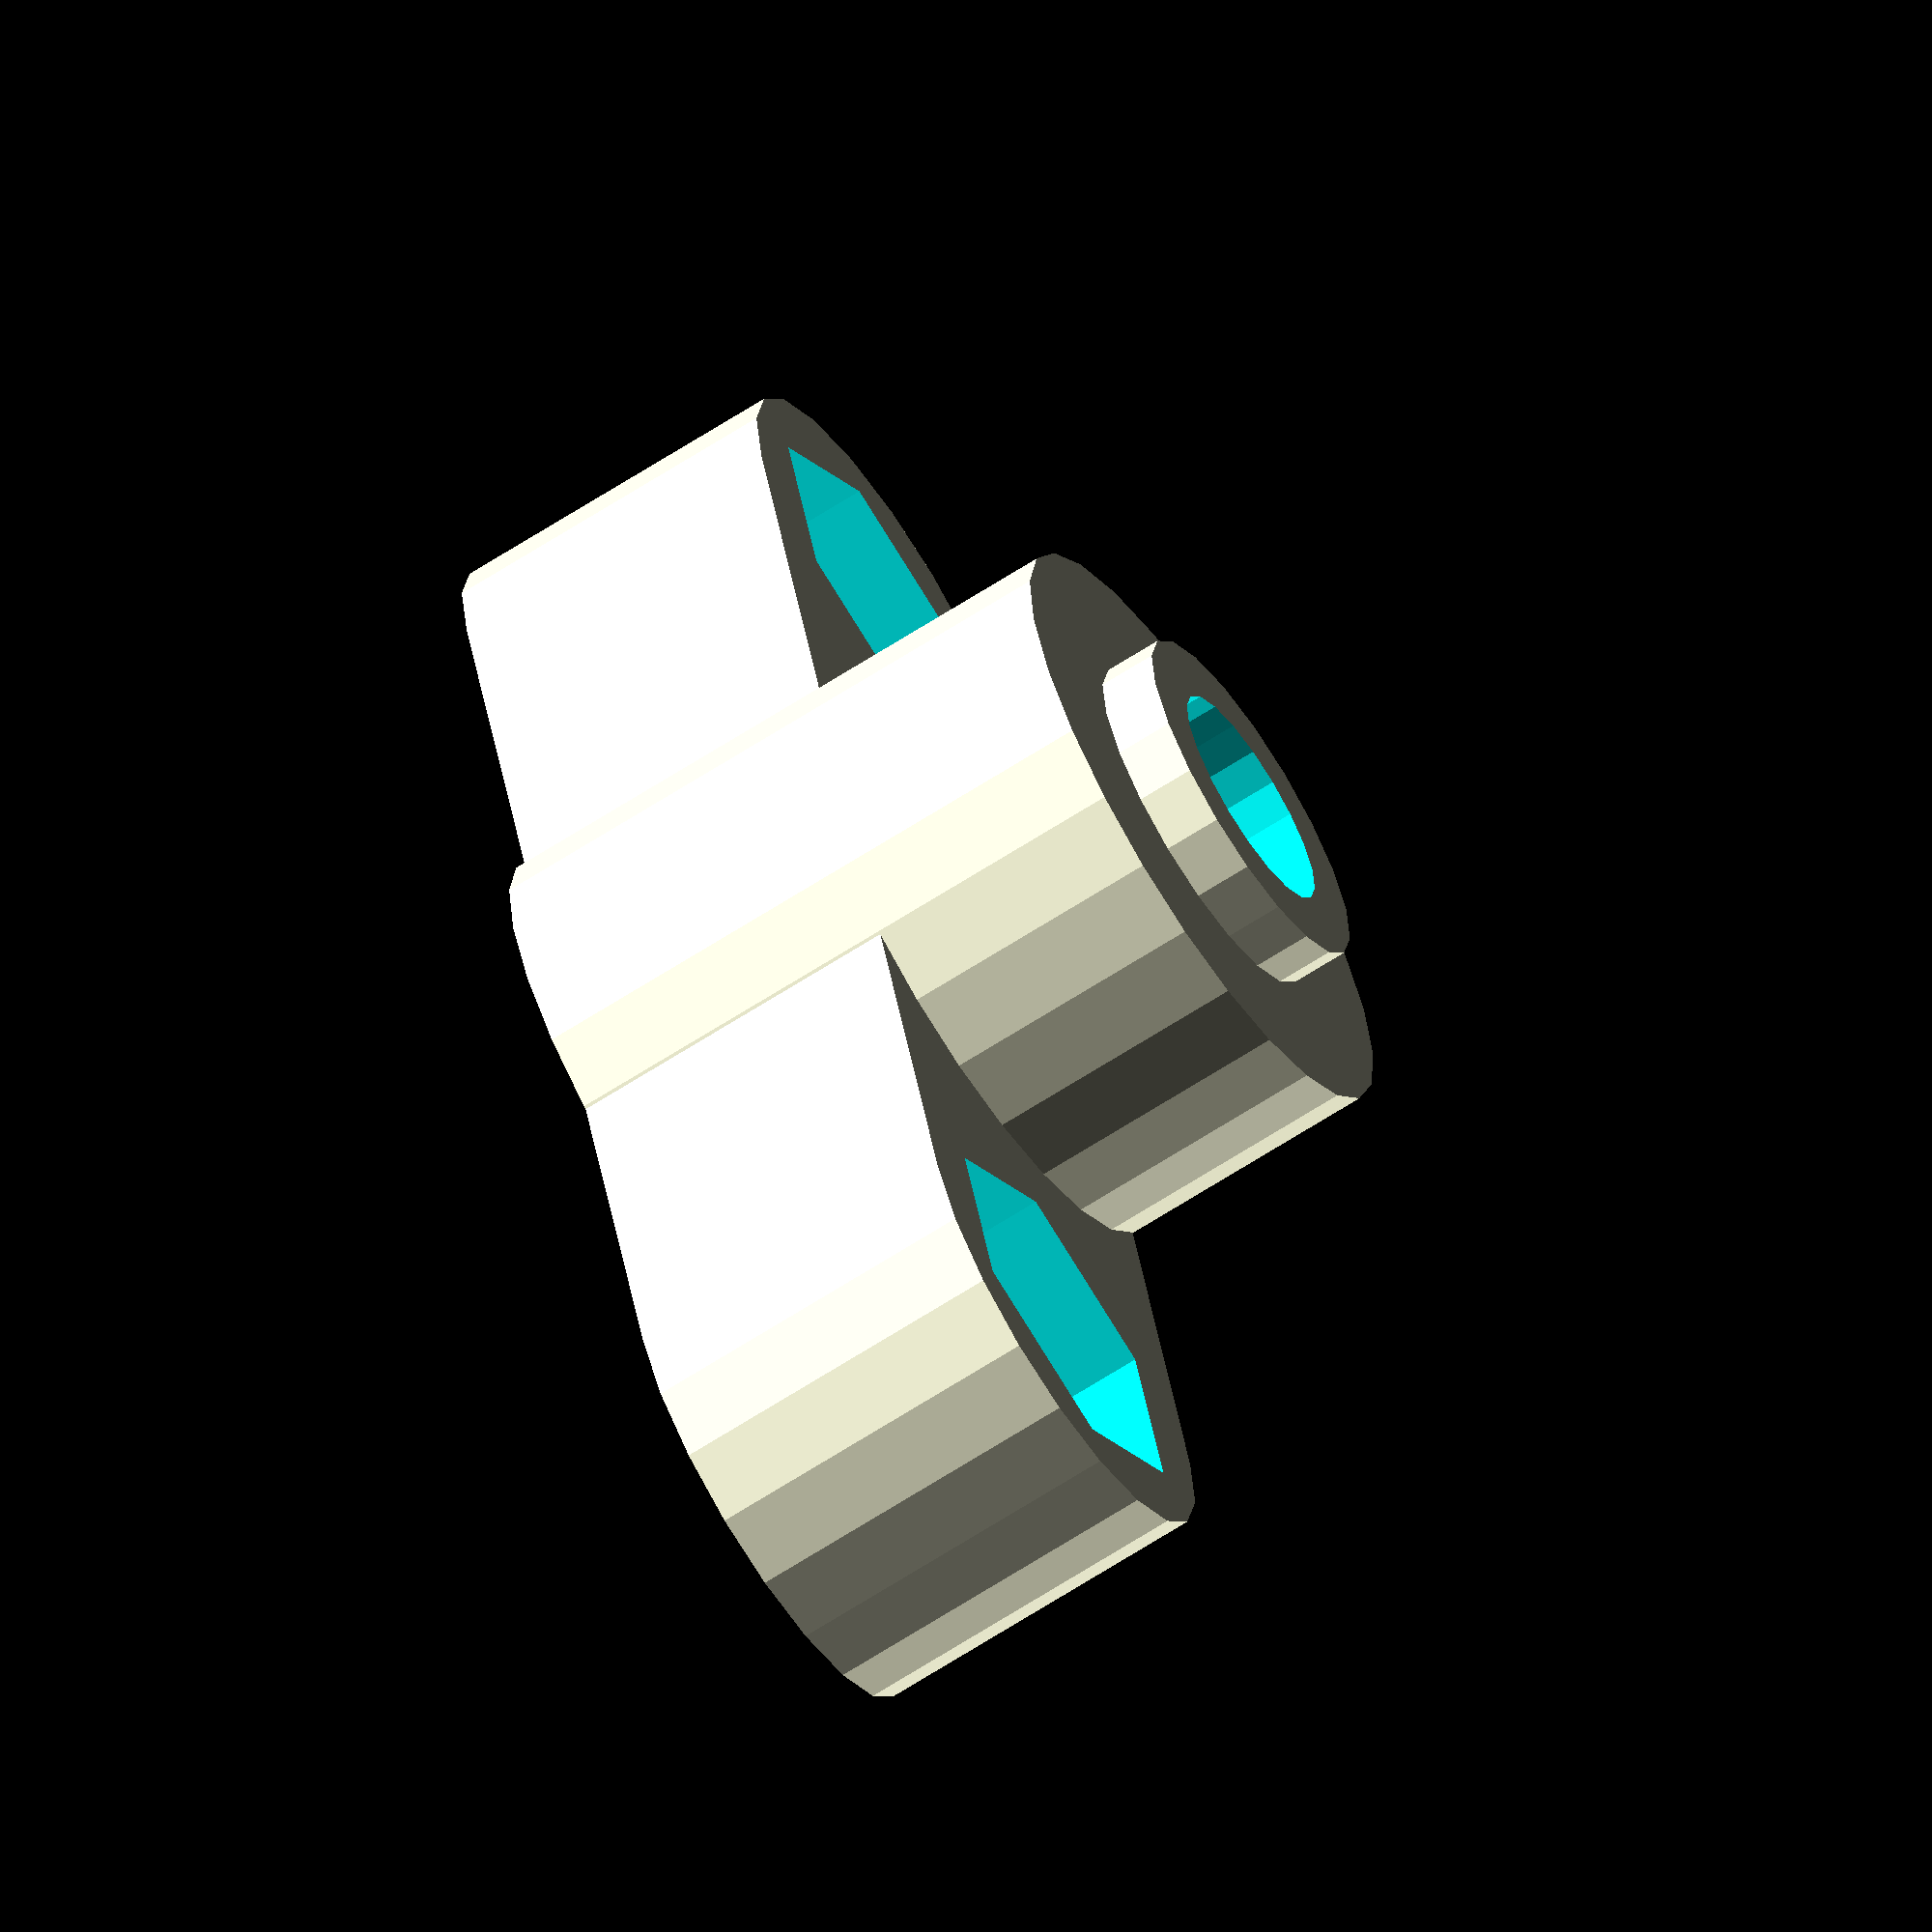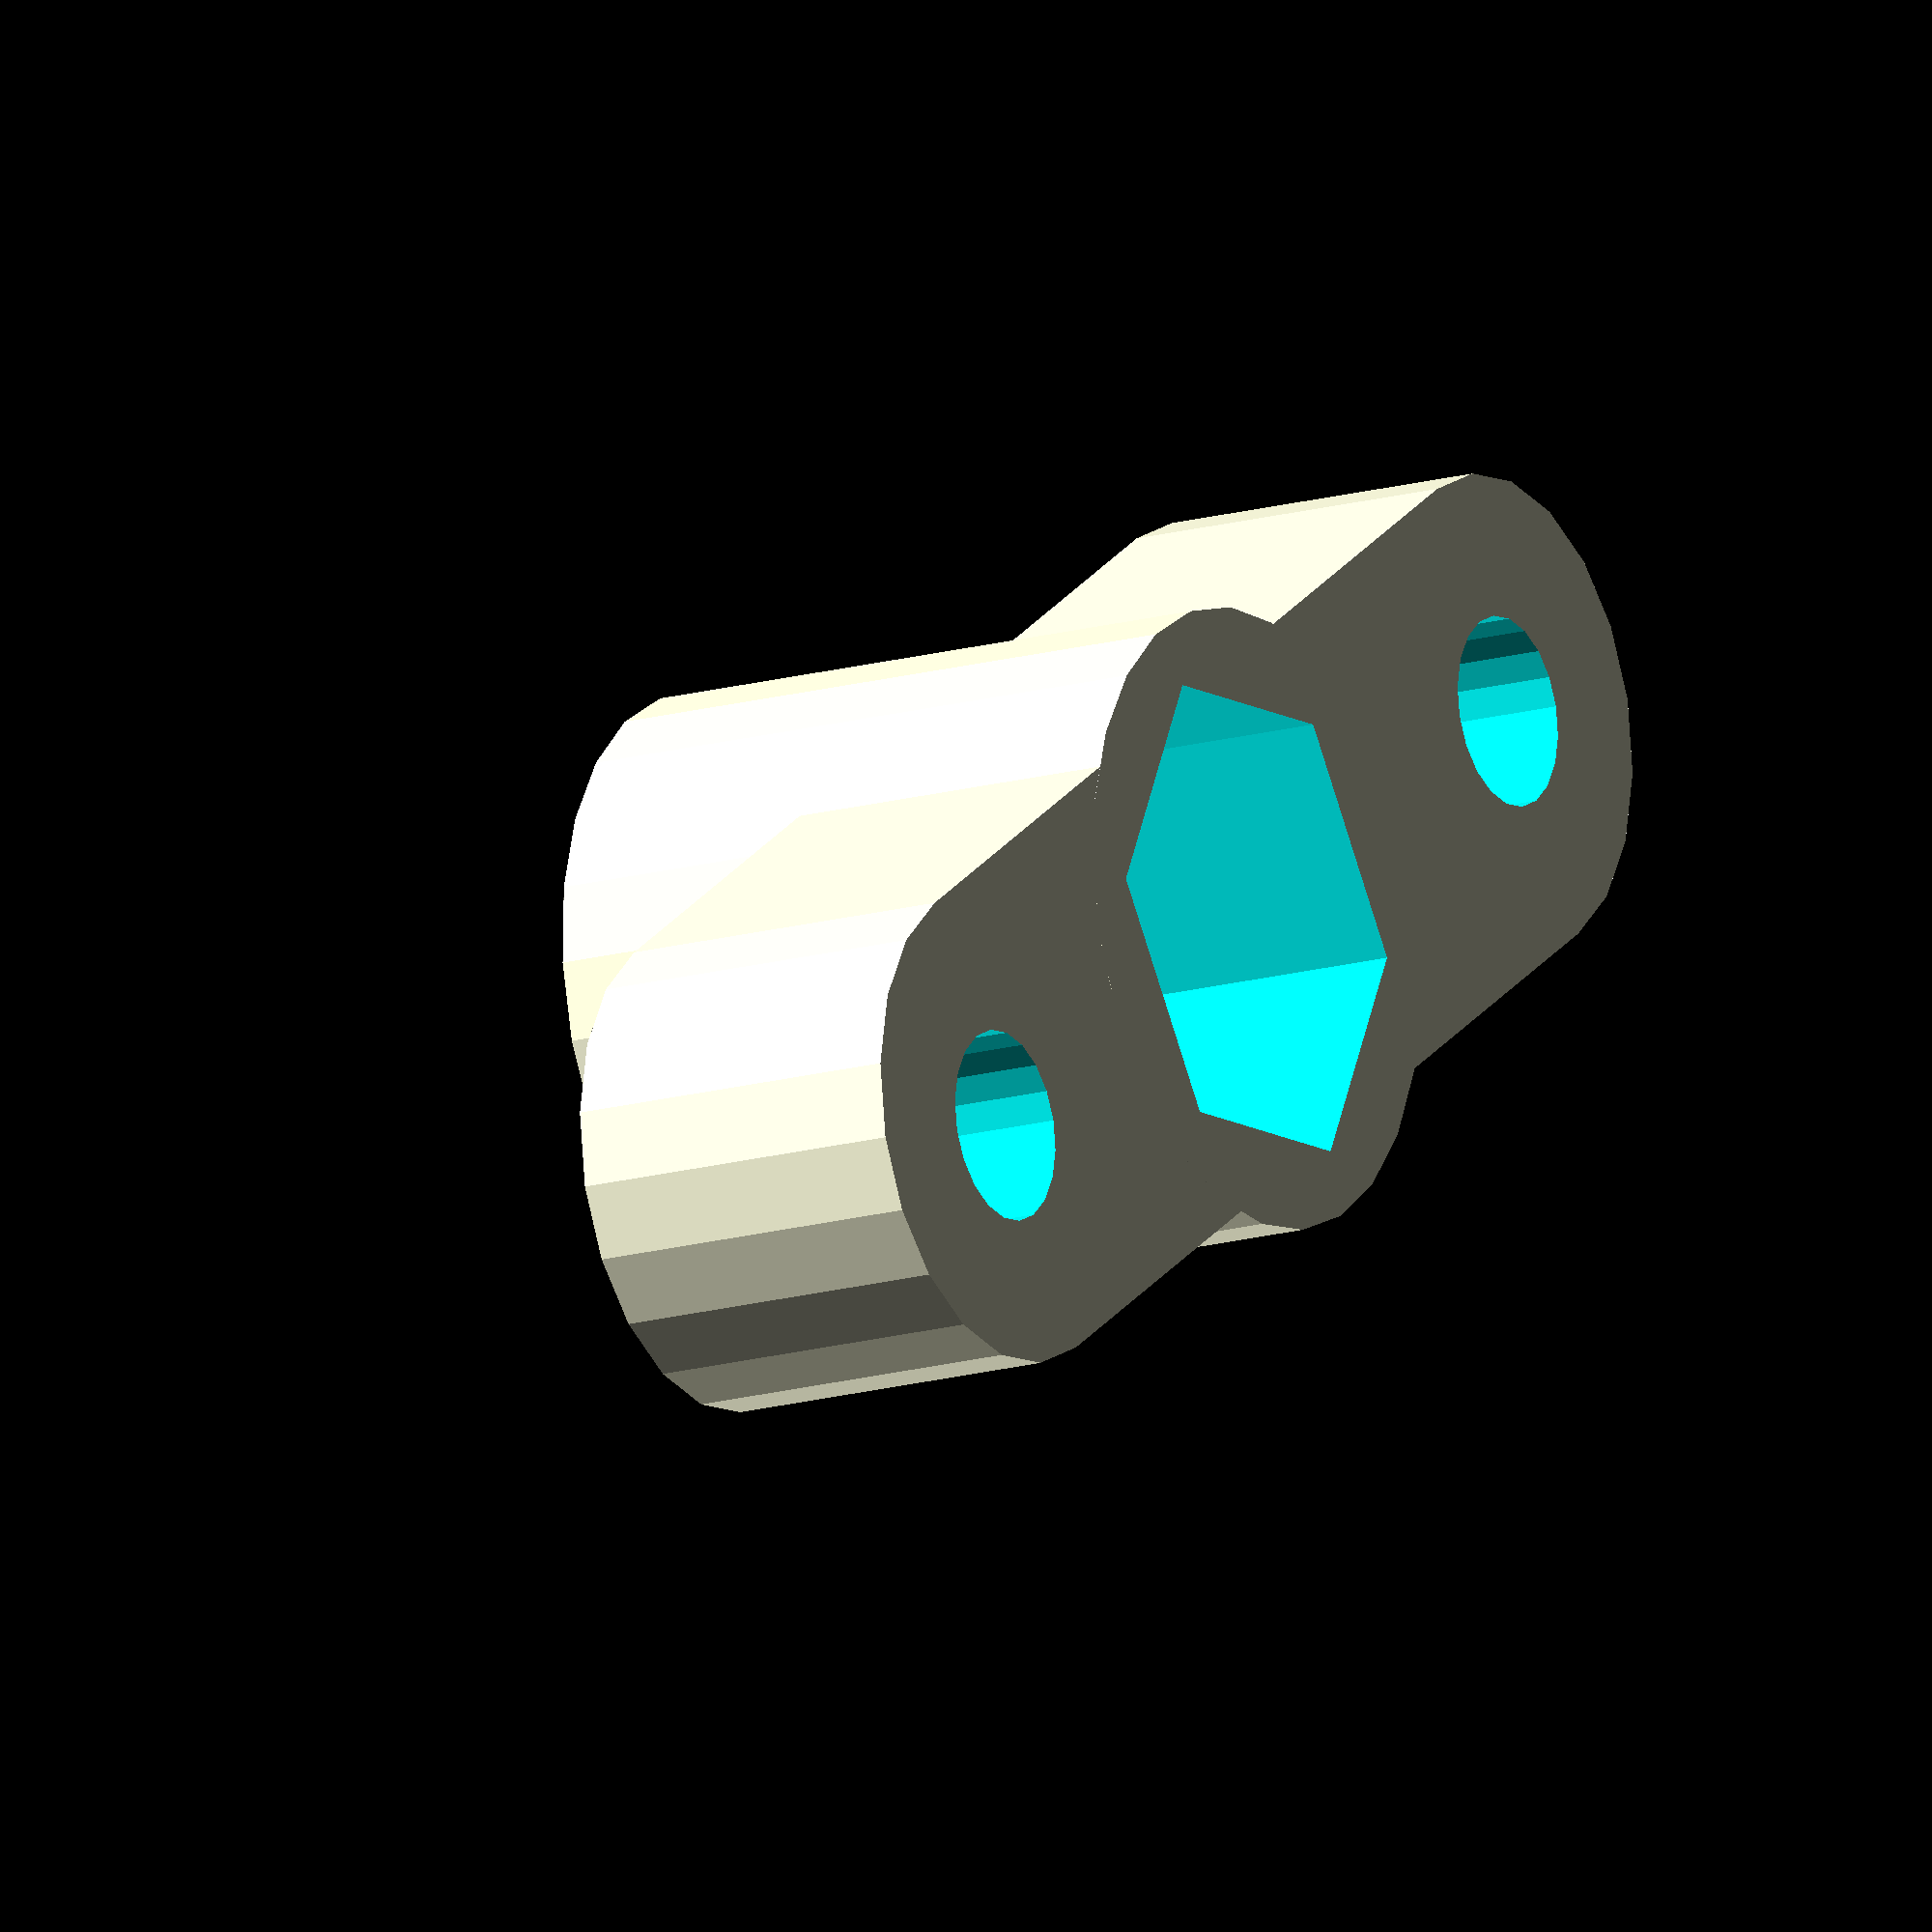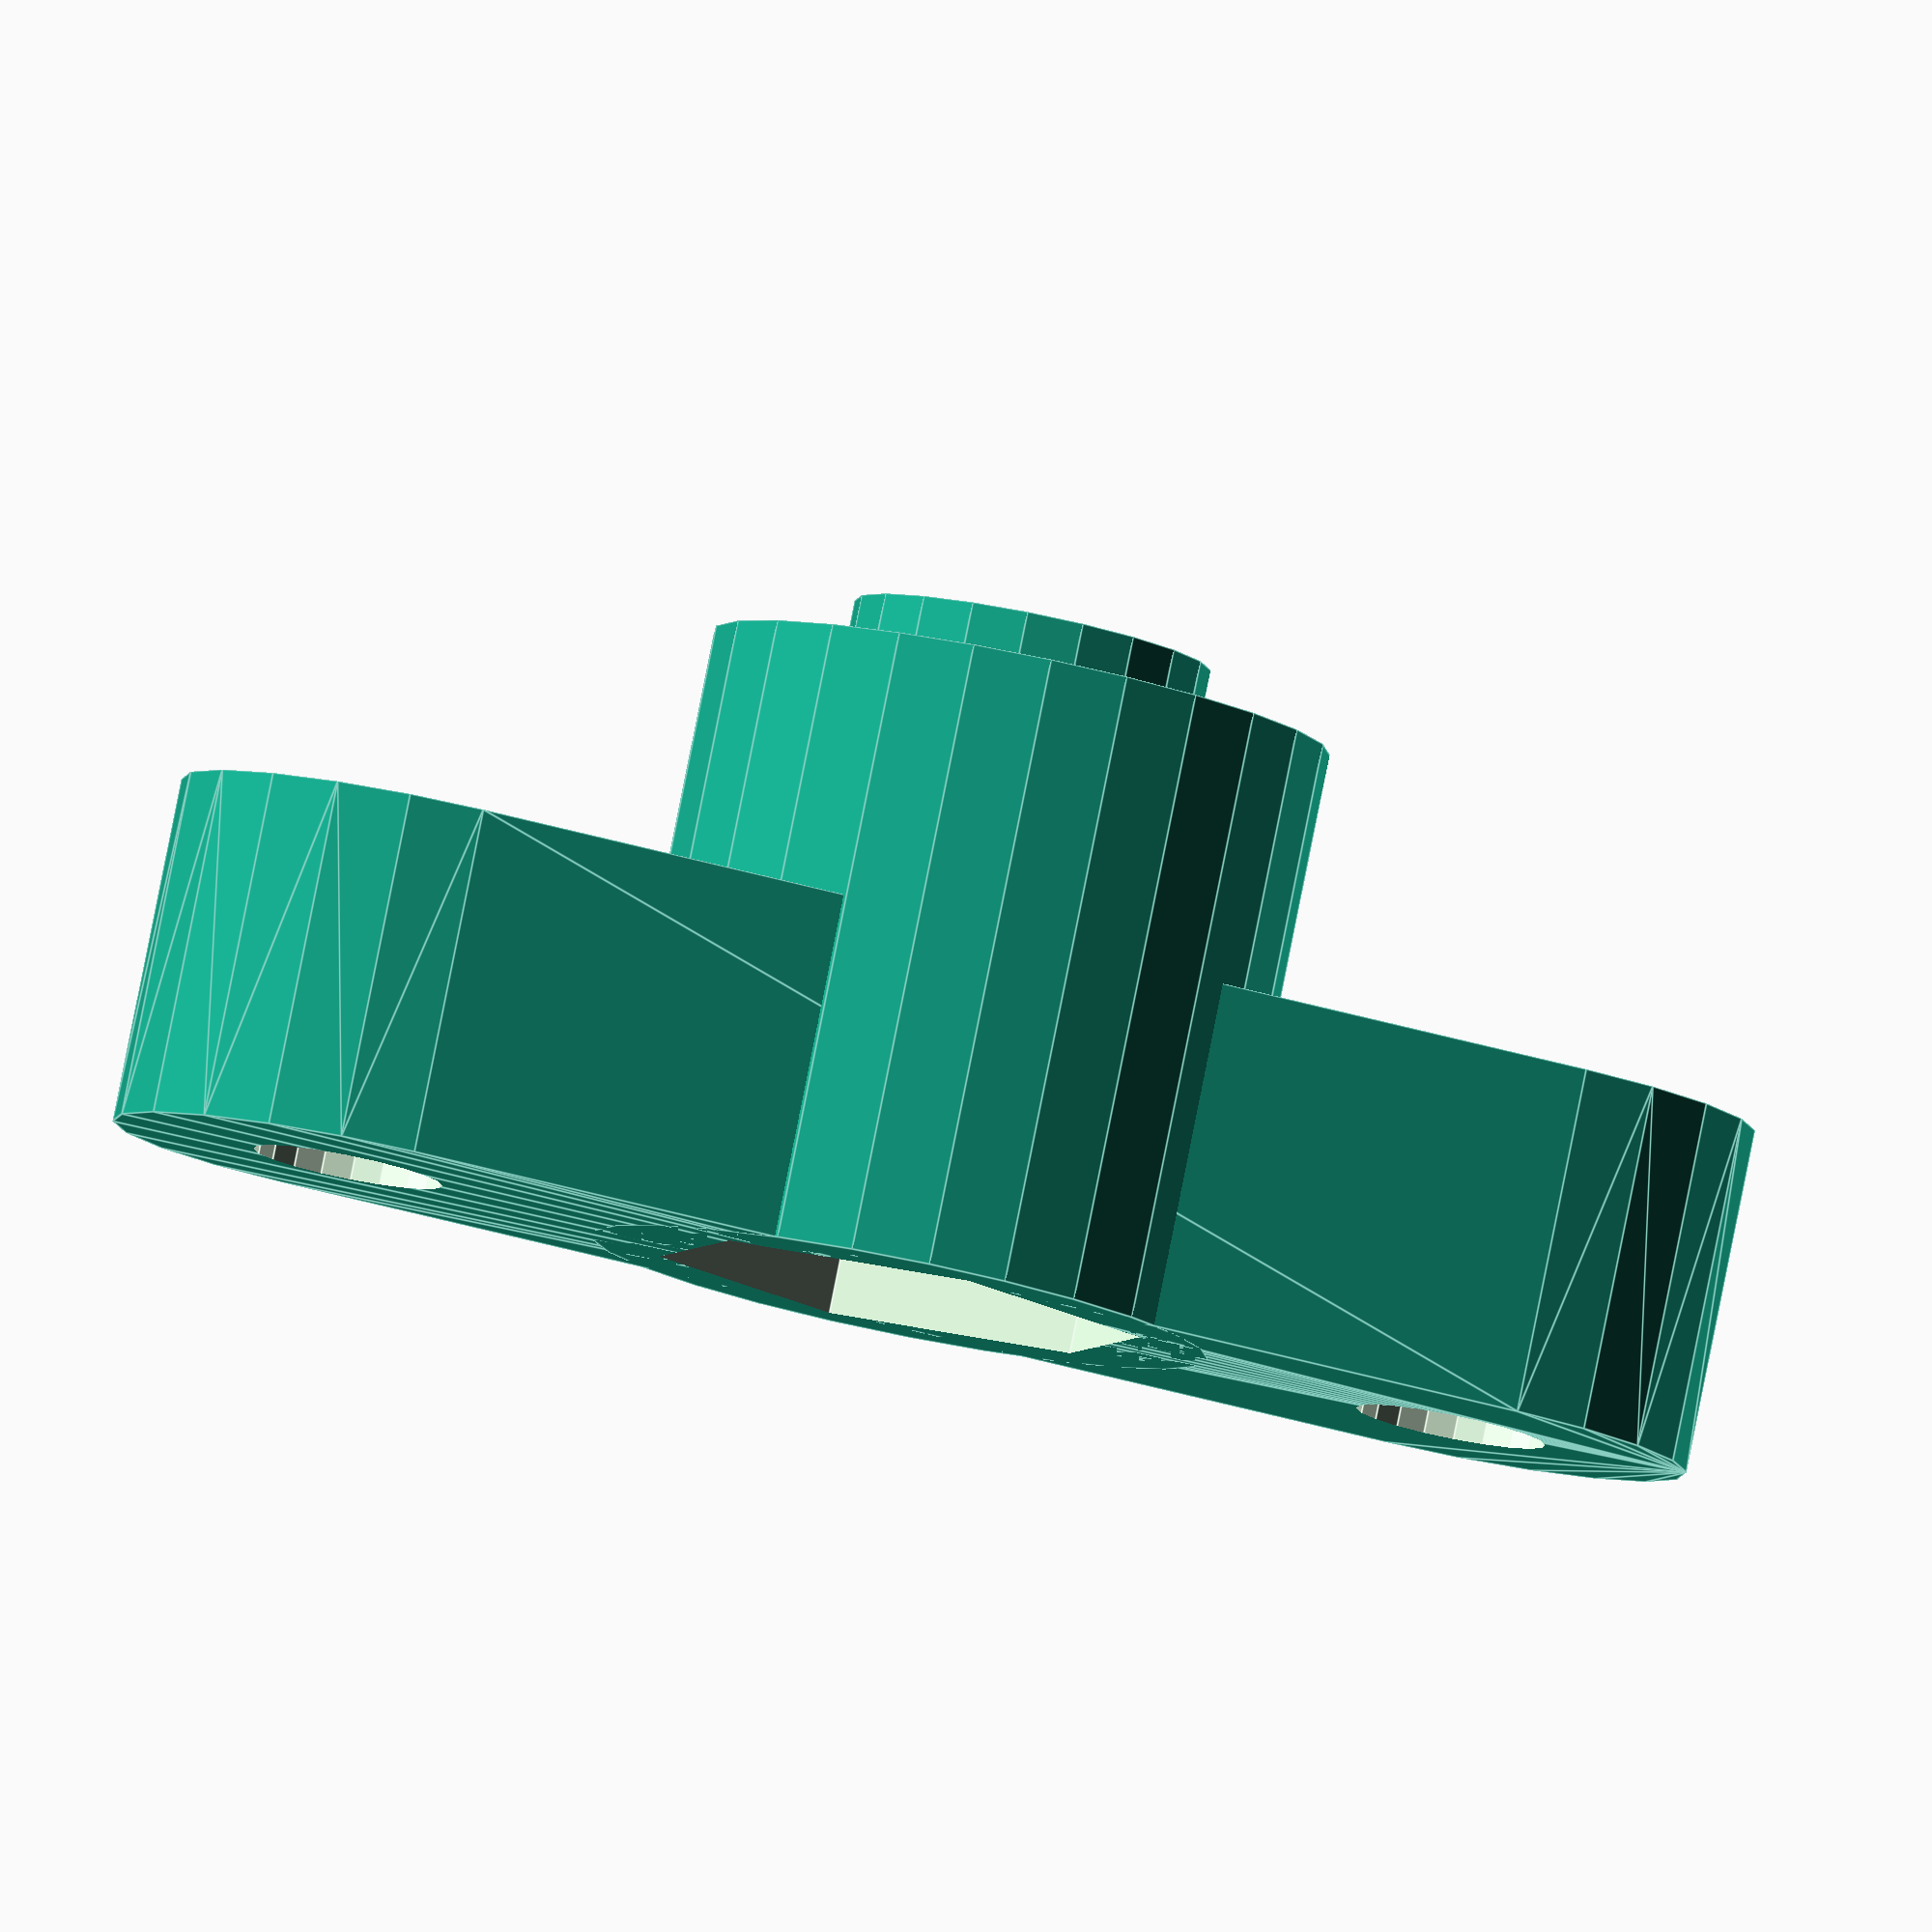
<openscad>
/**
 * separador.scad
 * 
 * Created by Diego Viejo
 * 24/Nov/2015
 * 
 */

*for(i=[0:1]) translate([i*20, 0, 0])
    spacer();
*for(i=[0:1]) translate([i*20, 20, 0])
    spacer(id=3);

spacer2();    

module spacer(od=16, id=4, height=11.6)
{
    difference()
    {
        cylinder(d=od, h=height);
        translate([0, 0, -1]) cylinder(d=id*1.15, h=height+2, $fn=25);
    }
}

length = 0;//23;
separation = 20/2; //16/2 //this last one fits in pulleyHolder

module spacer2()
difference()
{
    union()
    {
        hull()
        {
            for(i=[-1,1])
            {
                translate([i*separation, 0, 0]) cylinder(d=8.2, h=6, $fn=20);                
            }
        }
        cylinder(d=6.2, h=11.6, $fn=20);
        cylinder(d=10.75, h=10.6, $fn=25);
    }
    
    for(i=[-1,1])
    {
        translate([i*separation, 0, -1]) cylinder(d=3.3, h=6+2, $fn=20);
        translate([i*separation, 0, 6-3]) cylinder(d=6.4, h=4, $fn=6);
    }
        
    translate([0, 0, -1]) rotate(30) cylinder(d=8.6, h=8, $fn=6);
    translate([0, 0, 7+0.3]) cylinder(d=4, h=10, $fn=20);
}
</openscad>
<views>
elev=245.7 azim=74.0 roll=236.9 proj=o view=solid
elev=195.7 azim=214.4 roll=58.7 proj=o view=wireframe
elev=97.1 azim=343.6 roll=348.7 proj=o view=edges
</views>
